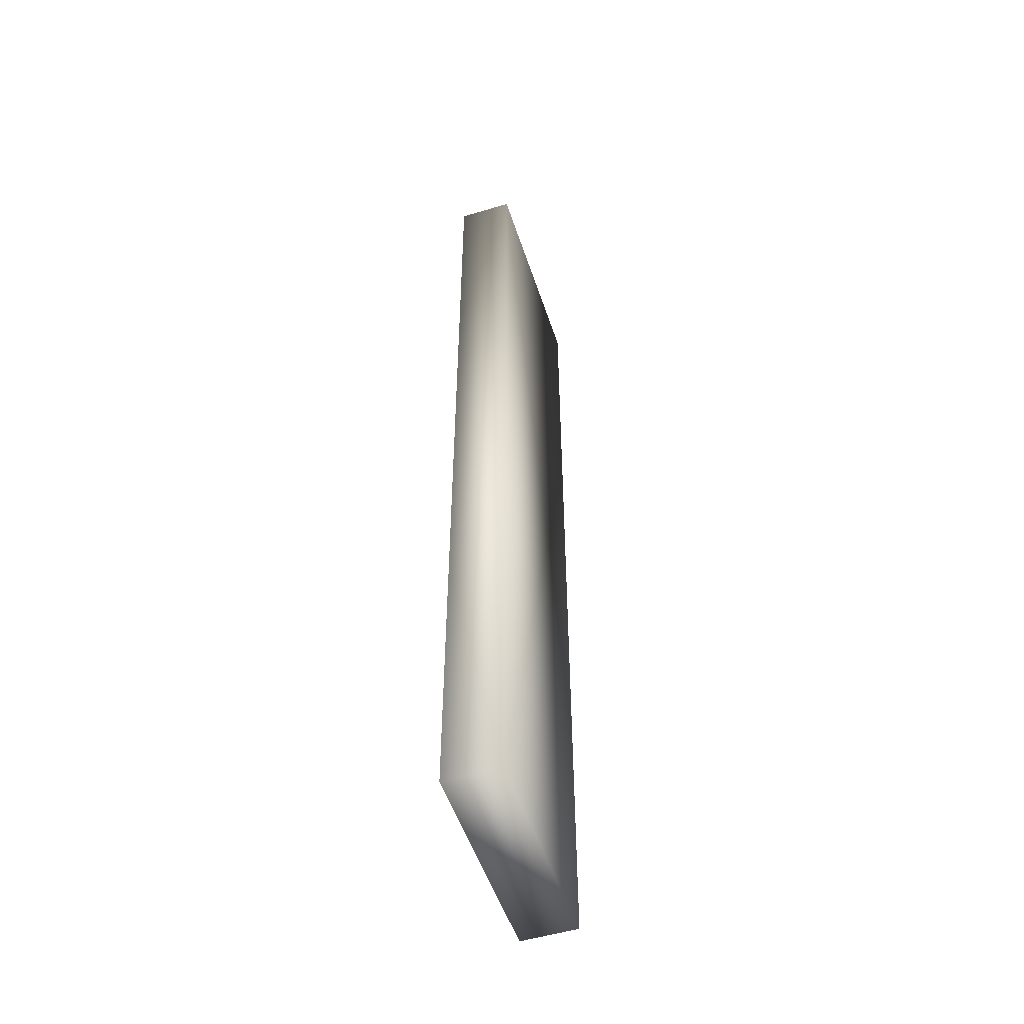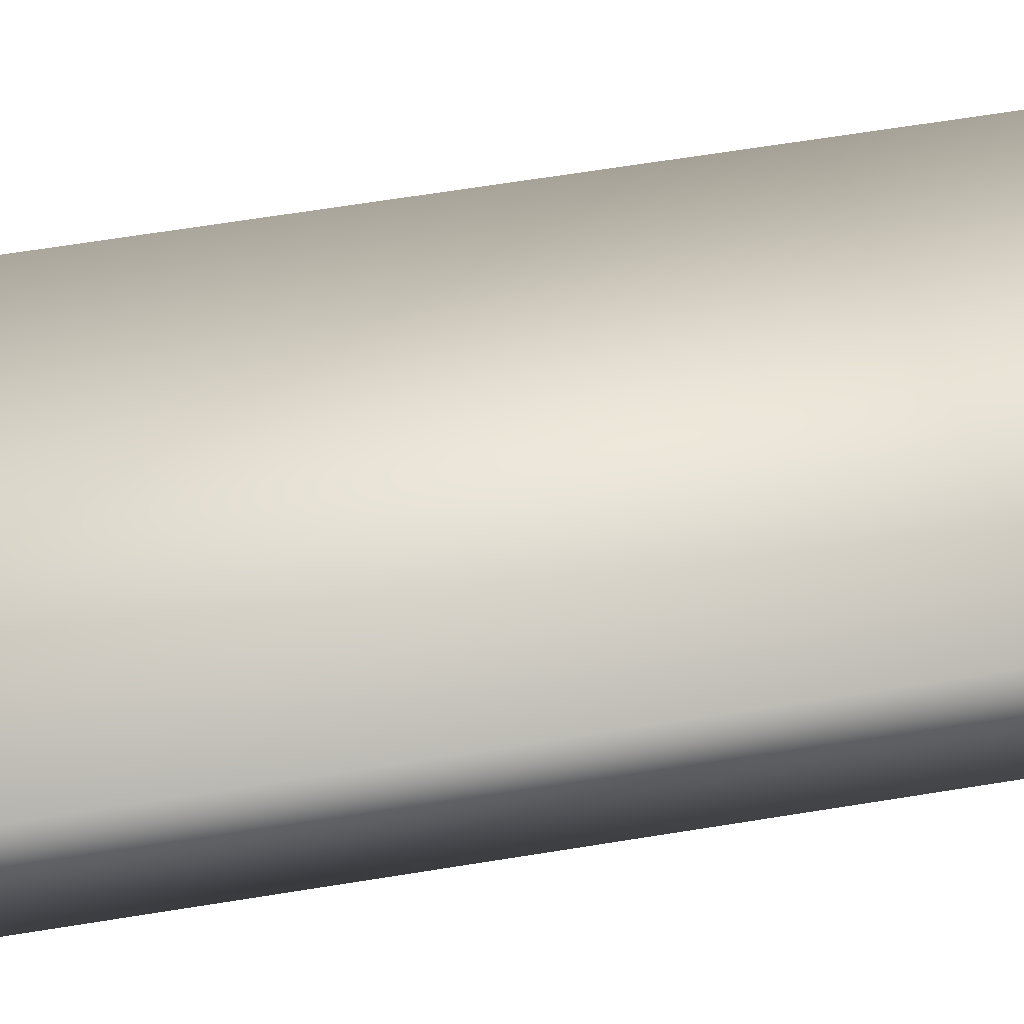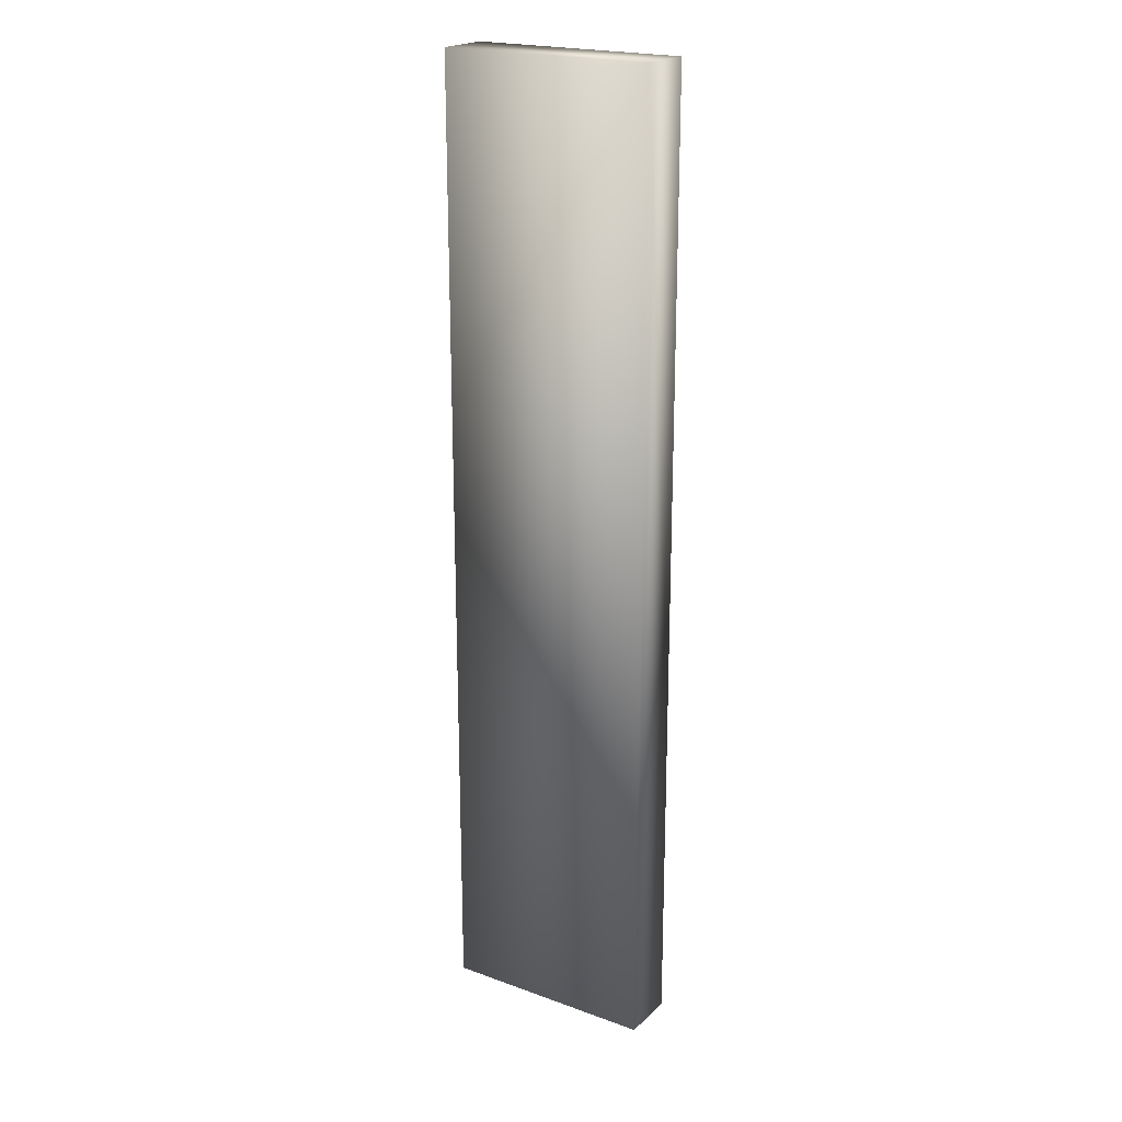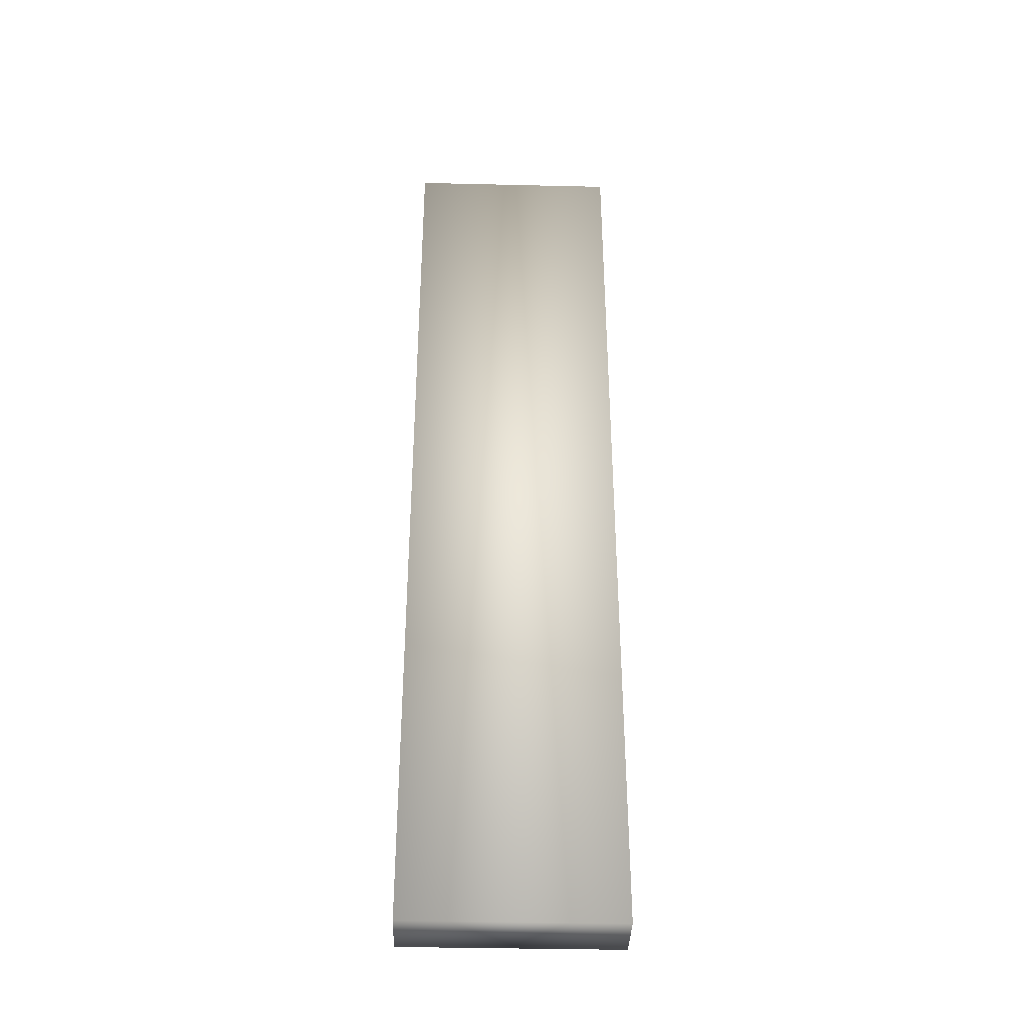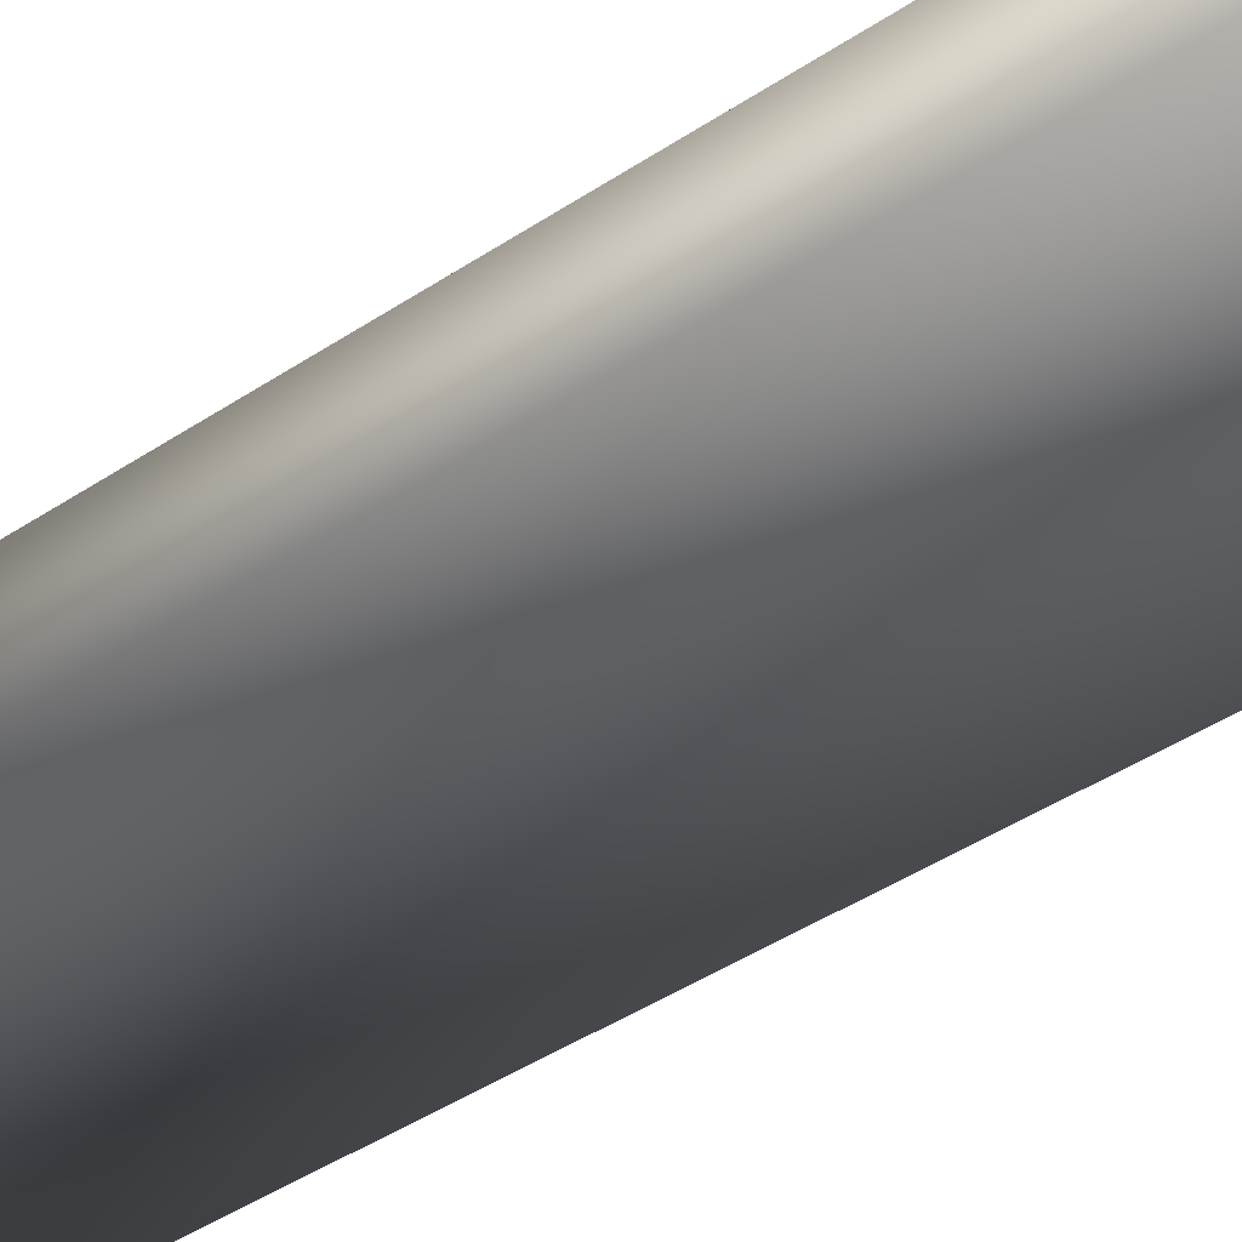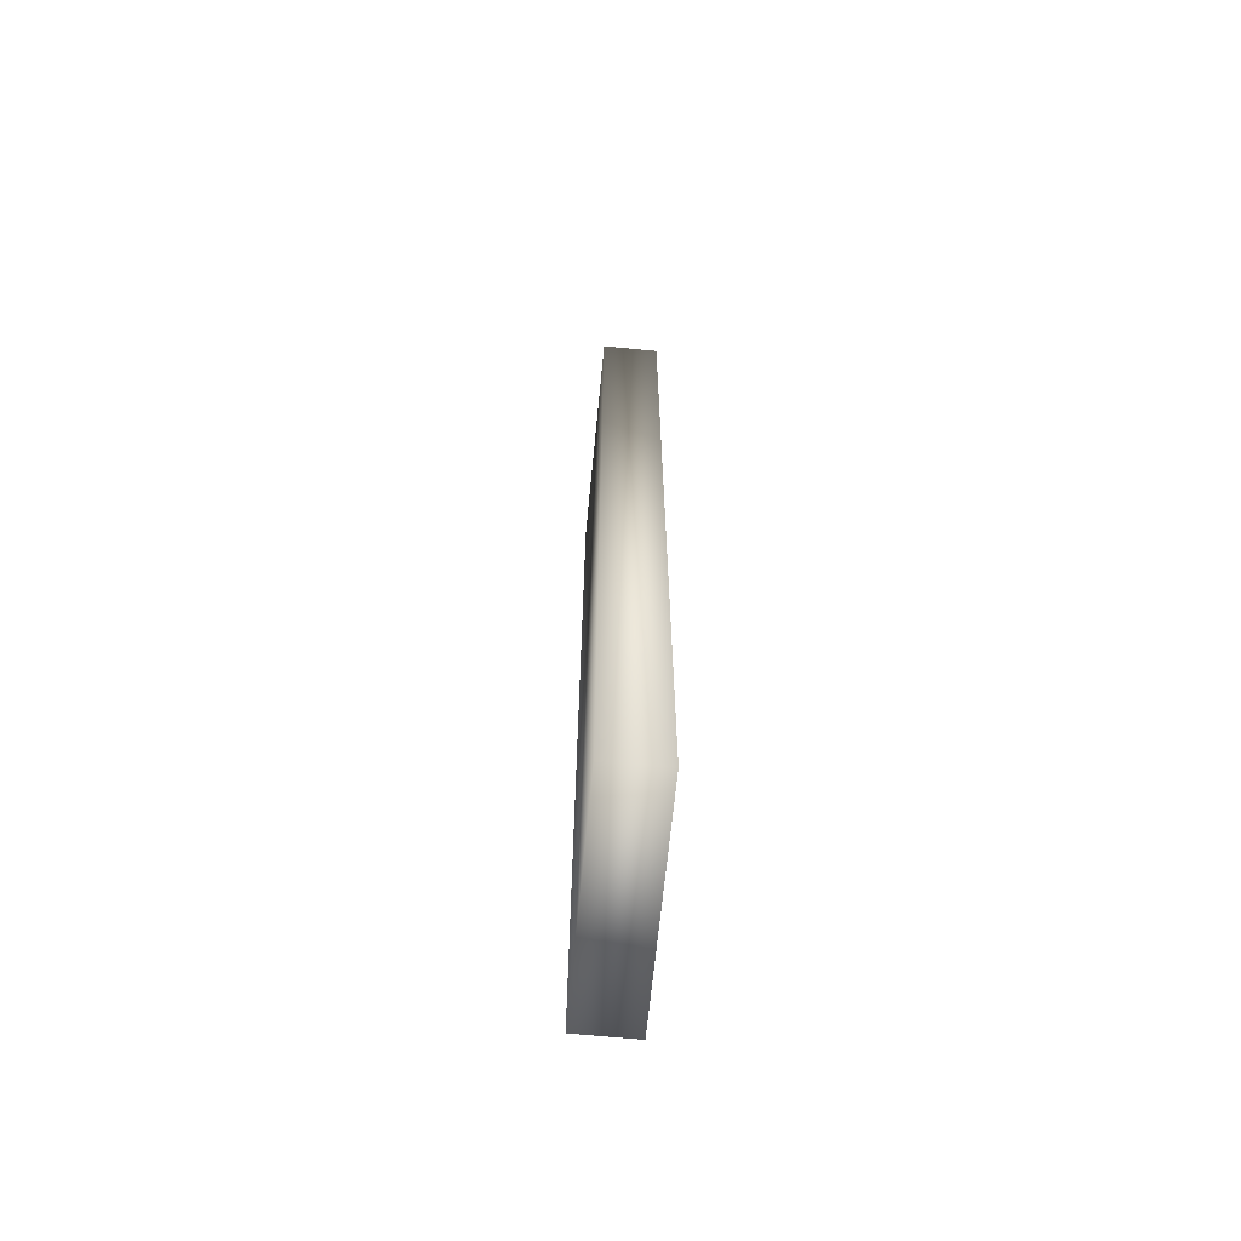
<metadata>
{"format":"obj","ext":"obj","renderer":"f3d","projection":"perspective","resolution":1024,"background":"white","views":[{"elev":-52.3,"azim":-71.9,"up":"+Y"},{"elev":51.5,"azim":79.3,"up":"+Z"},{"elev":21.1,"azim":32.7,"up":"+Y"},{"elev":-37.8,"azim":178.3,"up":"+Y"},{"elev":-33.0,"azim":134.8,"up":"+Z"},{"elev":-66.6,"azim":-95.6,"up":"+Y"}]}
</metadata>
<code>
o Side_Piece-11
v 0.1487 -0.6723 -0.03883
v 0.1487 -0.6723 0.03883
v 0.1487 0.6723 -0.03883
v -0.1487 -0.6723 -0.03883
v -0.1487 -0.6723 0.03883
v -0.1487 0.6723 -0.03883
v -0.1487 0.6723 0.03883
v 0.1487 0.6723 0.03883
f 1 3 8 2
f 2 5 4 1
f 4 6 3 1
f 5 7 6 4
f 7 8 3 6
f 2 8 7 5

</code>
